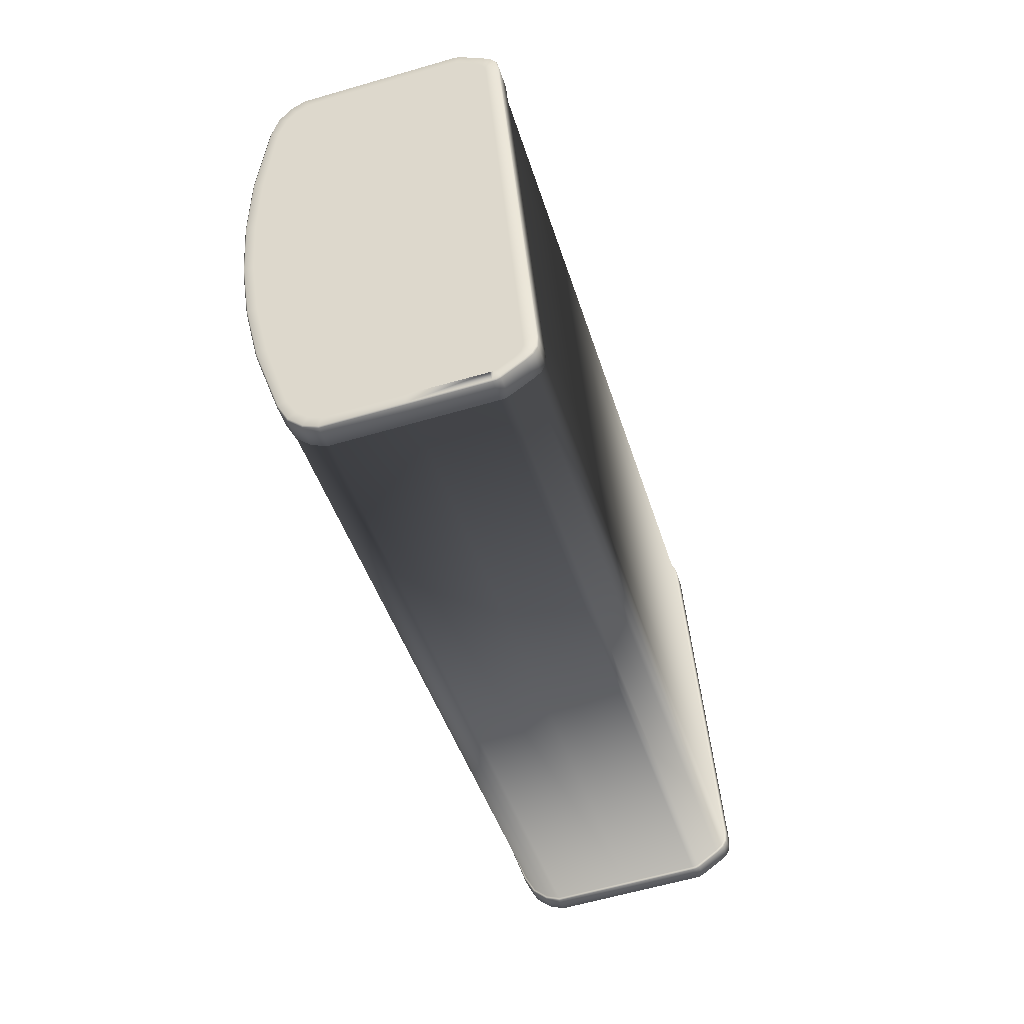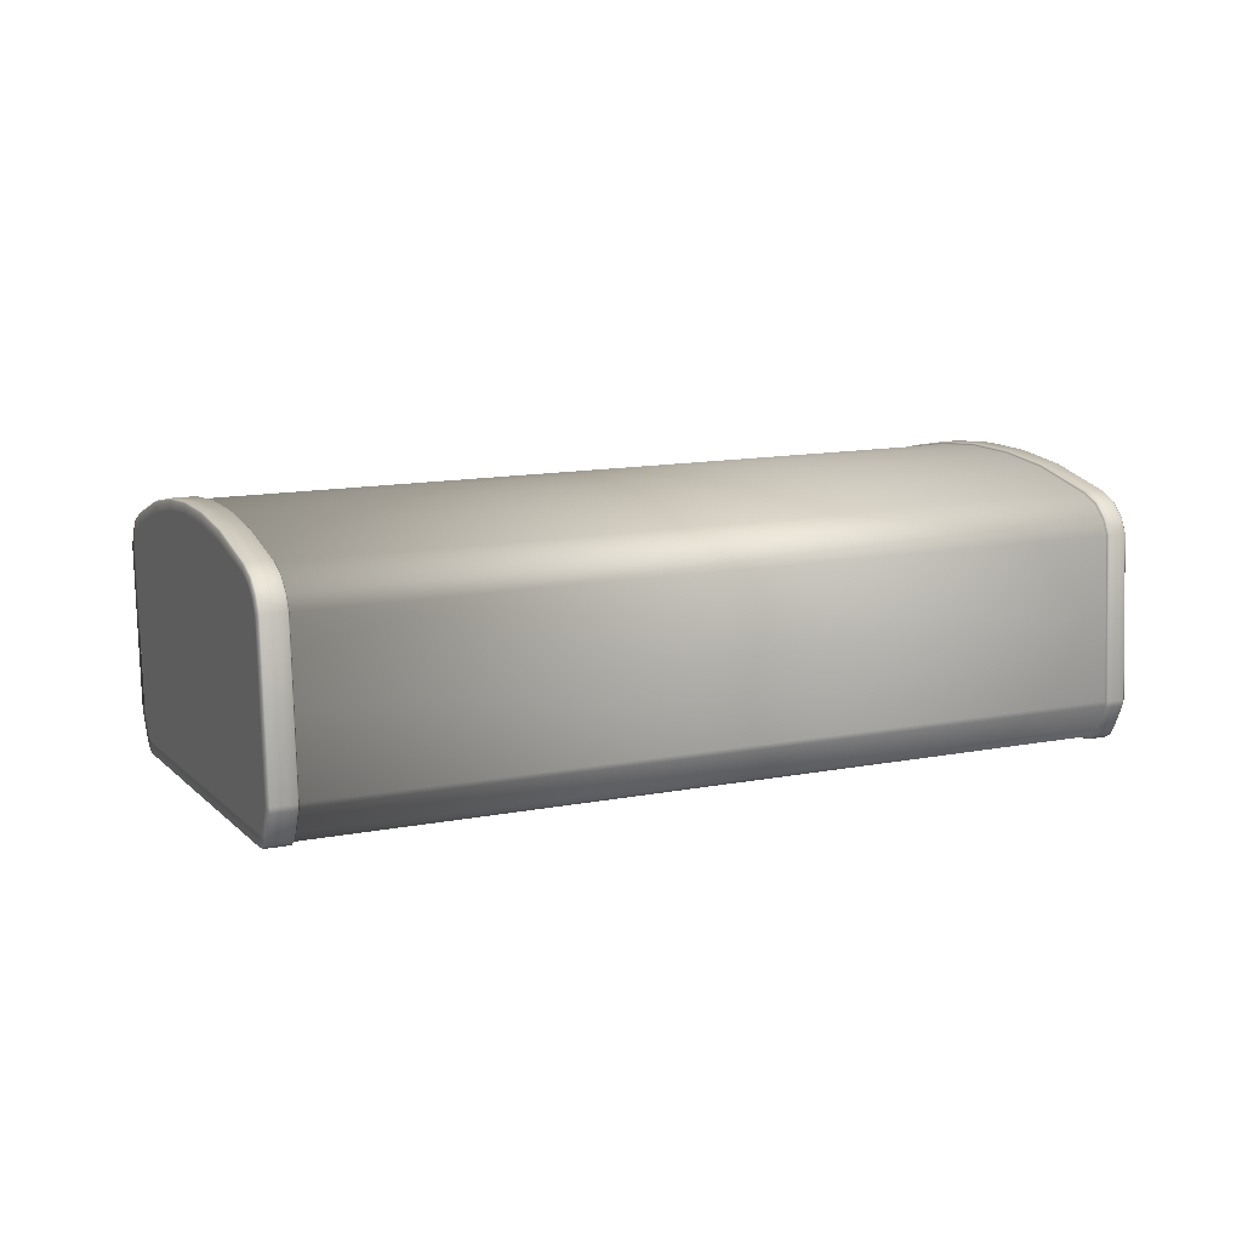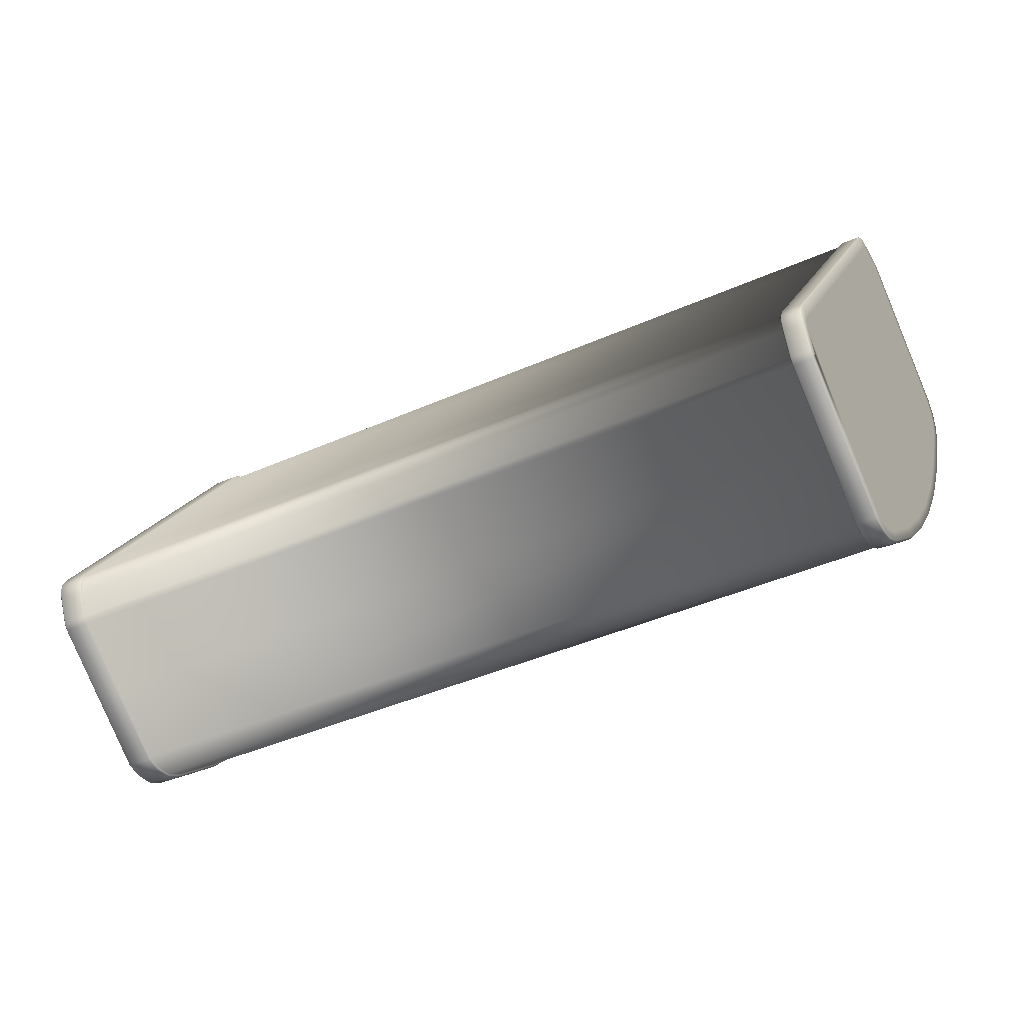
<metadata>
{"format":"obj","ext":"obj","renderer":"f3d","projection":"perspective","resolution":1024,"background":"white","views":[{"elev":-26.9,"azim":-76.0,"up":"+Z"},{"elev":18.7,"azim":-9.9,"up":"+Y"},{"elev":-70.6,"azim":23.1,"up":"+Z"}]}
</metadata>
<code>
o Plane002
v 6.019 -1.208 -1.312
v 5.917 -1.273 -1.722
v 5.917 -1.184 -1.736
v 6.019 -1.119 -1.326
v 5.672 -1.34 -2.715
v 5.672 -1.429 -2.7
v 5.653 -1.43 -2.779
v 5.661 -1.344 -2.76
v 5.641 -1.407 -2.832
v 5.651 -1.331 -2.804
v 5.632 -1.36 -2.876
v 5.642 -1.299 -2.845
v 5.609 -1.205 -2.997
v 5.625 -1.187 -2.934
v 5.606 -1.179 -3.011
v 5.622 -1.16 -2.948
v 5.624 -0.01588 -3.125
v 5.606 -0.00346 -3.2
v 5.617 0.1091 -3.173
v 5.632 0.08052 -3.105
v 5.639 0.2217 -3.099
v 5.648 0.1643 -3.053
v 5.673 0.3068 -2.975
v 5.68 0.2525 -2.939
v 5.804 0.5292 -2.474
v 5.81 0.4639 -2.436
v 5.912 0.6613 -2.049
v 5.917 0.5949 -2.019
v 5.807 -1.343 -2.161
v 5.807 -1.254 -2.175
v 5.917 -0.3885 -1.862
v 6.019 -0.3231 -1.453
v 5.623 -1.134 -2.952
v 5.624 -0.5759 -3.036
v 5.676 -0.5425 -2.827
v 5.606 -0.587 -3.107
v 6.019 0.6803 -1.613
v 5.809 -0.4577 -2.296
v 5.606 -1.153 -3.016
v -0.1024 -0.95 -0.2686
v -0.1024 -1.039 -0.2544
v 0 -0.9739 0.1552
v 0 -0.8847 0.141
v -0.3661 -1.196 -1.311
v -0.347 -1.195 -1.233
v -0.3471 -1.106 -1.248
v -0.3582 -1.11 -1.293
v -0.3782 -1.173 -1.365
v -0.3685 -1.097 -1.337
v -0.3873 -1.126 -1.409
v -0.3771 -1.065 -1.378
v -0.4106 -0.971 -1.53
v -0.3945 -0.9528 -1.467
v -0.3969 -0.9259 -1.481
v -0.413 -0.945 -1.544
v -0.4025 0.343 -1.706
v -0.4133 0.2304 -1.733
v -0.3957 0.2179 -1.658
v -0.387 0.3143 -1.638
v -0.3801 0.4556 -1.632
v -0.371 0.3981 -1.586
v -0.3464 0.5406 -1.507
v -0.3397 0.4863 -1.471
v -0.2157 0.763 -1.007
v -0.2091 0.6977 -0.9692
v -0.107 0.8951 -0.5816
v -0.1024 0.8287 -0.5521
v -0 0.9141 -0.1457
v -0 0.9834 -0.1567
v -0.2122 -1.02 -0.7081
v -0.2122 -1.109 -0.6939
v -0.1024 -0.1547 -0.3953
v 0 -0.0893 0.01423
v -0.3434 -0.3087 -1.36
v -0.3957 -0.3421 -1.569
v -0.3969 -0.9003 -1.485
v -0.4133 -0.3532 -1.64
v -0.2108 -0.2239 -0.8291
v -0.4133 -0.9192 -1.549
v 5.871 -1.192 -1.277
v 0.1898 -0.9714 0.1074
v 0.08742 -1.037 -0.3022
v 5.768 -1.257 -1.687
v 5.524 -1.413 -2.665
v -0.157 -1.193 -1.28
v -0.1755 -1.194 -1.356
v 5.505 -1.414 -2.741
v -0.1867 -1.172 -1.405
v 5.494 -1.393 -2.79
v -0.1954 -1.127 -1.448
v 5.485 -1.348 -2.833
v -0.2186 -0.9732 -1.568
v 5.462 -1.194 -2.953
v -0.2208 -0.9494 -1.581
v 5.46 -1.17 -2.965
v 5.46 0.001843 -3.154
v -0.2212 0.2225 -1.769
v -0.2107 0.3314 -1.743
v 5.47 0.1107 -3.128
v -0.1889 0.4409 -1.671
v 5.492 0.2203 -3.056
v -0.1558 0.5244 -1.549
v 5.525 0.3037 -2.934
v -0.02542 0.7463 -1.049
v 5.655 0.5256 -2.434
v 0.08304 0.8781 -0.6254
v 5.764 0.6574 -2.01
v 0.1898 0.9662 -0.2014
v 5.871 0.7455 -1.586
v -0.02242 -1.107 -0.7417
v 5.658 -1.327 -2.126
v 5.46 -0.5797 -3.061
v -0.2212 -0.359 -1.676
v -0.2211 -0.9237 -1.586
v 5.46 -1.144 -2.971
v 0.1801 -0.9907 0.1129
v 0.009709 -0.9841 0.1544
v -0.09266 -1.049 -0.2552
v 0.07771 -1.056 -0.2967
v 5.778 -1.277 -1.686
v 5.907 -1.282 -1.718
v 6.01 -1.217 -1.308
v 5.88 -1.212 -1.276
v -0.1671 -1.212 -1.276
v -0.3374 -1.205 -1.235
v -0.3572 -1.207 -1.316
v -0.1869 -1.213 -1.357
v 5.513 -1.435 -2.747
v 5.643 -1.44 -2.778
v 5.663 -1.439 -2.697
v 5.533 -1.434 -2.665
v -0.3702 -1.182 -1.373
v -0.1998 -1.189 -1.414
v 5.501 -1.41 -2.803
v 5.63 -1.415 -2.835
v -0.3796 -1.133 -1.419
v -0.2092 -1.14 -1.461
v 5.491 -1.361 -2.85
v 5.62 -1.367 -2.881
v -0.4032 -0.9767 -1.541
v -0.2328 -0.9833 -1.582
v 5.468 -1.205 -2.972
v 5.597 -1.21 -3.003
v -0.4056 -0.9482 -1.555
v -0.2353 -0.9548 -1.597
v 5.465 -1.176 -2.986
v 5.594 -1.181 -3.018
v -0.2357 0.2238 -1.786
v -0.406 0.2305 -1.745
v -0.3948 0.3467 -1.717
v -0.2245 0.3401 -1.759
v 5.476 0.1187 -3.148
v 5.605 0.1137 -3.18
v 5.594 -0.002609 -3.207
v 5.465 0.002412 -3.176
v -0.3718 0.4625 -1.642
v -0.2015 0.4558 -1.683
v 5.499 0.2344 -3.072
v 5.628 0.2294 -3.104
v -0.3375 0.5491 -1.514
v -0.1671 0.5425 -1.556
v 5.533 0.321 -2.945
v 5.662 0.316 -2.977
v -0.2064 0.7721 -1.012
v -0.03607 0.7655 -1.054
v 5.664 0.544 -2.443
v 5.794 0.539 -2.475
v -0.09749 0.9045 -0.5864
v 0.07289 0.8978 -0.6279
v 5.773 0.6764 -2.017
v 5.902 0.6714 -2.049
v 0.009709 0.9929 -0.1607
v 0.1801 0.9863 -0.2022
v -0.2025 -1.119 -0.6947
v -0.03213 -1.126 -0.7362
v 5.668 -1.347 -2.126
v 5.797 -1.353 -2.157
v -0.2357 -0.3617 -1.693
v -0.406 -0.3551 -1.652
v 5.594 -0.5881 -3.114
v 5.465 -0.5831 -3.082
v -0.406 -0.9224 -1.561
v -0.2356 -0.929 -1.603
v 5.594 -1.155 -3.023
v 5.465 -1.15 -2.992
v 6.019 0.7496 -1.624
v 6.01 0.7599 -1.623
v 5.88 0.7649 -1.592
v 6.122 -1.053 -0.9165
v 6.122 -1.142 -0.9023
v 6.367 -0.8972 0.06286
v 6.378 -0.8868 0.1065
v 6.385 -0.9632 0.1512
v 6.366 -0.9864 0.0764
v 6.388 -0.8606 0.1449
v 6.398 -0.9248 0.1947
v 6.396 -0.8176 0.1732
v 6.407 -0.8664 0.2226
v 6.414 -0.6836 0.2229
v 6.43 -0.6811 0.2889
v 6.416 -0.642 0.2264
v 6.433 -0.6403 0.2934
v 6.415 0.4888 0.04128
v 6.406 0.5741 -0.008065
v 6.422 0.6225 0.04785
v 6.433 0.5237 0.1081
v 6.39 0.6374 -0.08377
v 6.399 0.7065 -0.05741
v 6.359 0.6858 -0.2198
v 6.366 0.7486 -0.2024
v 6.228 0.7306 -0.7628
v 6.235 0.8043 -0.7477
v 6.122 0.7255 -1.2
v 6.126 0.7977 -1.193
v 6.232 -1.072 -0.4628
v 6.232 -0.9832 -0.477
v 6.122 -0.2579 -1.043
v 6.363 -0.1045 -0.07867
v 6.415 -0.07119 0.1305
v 6.433 -0.05983 0.2011
v 6.23 -0.1889 -0.6095
v 0.1024 -0.8194 0.5506
v 0.1024 -0.9086 0.5648
v 0.3661 -0.7294 1.618
v 0.3582 -0.653 1.574
v 0.3471 -0.6634 1.53
v 0.347 -0.7526 1.544
v 0.3782 -0.691 1.662
v 0.3685 -0.6268 1.612
v 0.3873 -0.6326 1.69
v 0.3771 -0.5838 1.64
v 0.4106 -0.4473 1.756
v 0.3945 -0.4498 1.69
v 0.3969 -0.4082 1.694
v 0.4133 -0.4065 1.761
v 0.4025 0.8563 1.515
v 0.387 0.8079 1.459
v 0.3957 0.7226 1.508
v 0.4133 0.7575 1.575
v 0.3801 0.9404 1.41
v 0.371 0.8713 1.383
v 0.3464 0.9824 1.265
v 0.3397 0.9196 1.247
v 0.2157 1.038 0.7195
v 0.2091 0.9644 0.7043
v 0.107 1.032 0.2745
v 0.1024 0.9593 0.2671
v 0.2122 -0.8385 1.004
v 0.2122 -0.7494 0.9901
v 0.1024 -0.02412 0.4238
v 0.3957 0.1626 1.598
v 0.3434 0.1293 1.388
v 0.4133 0.174 1.668
v 0.2108 0.0449 0.8576
v 5.973 -1.127 -0.8677
v 0.2922 -0.9061 0.517
v 6.218 -0.9709 0.1104
v 6.236 -0.9485 0.1826
v 0.5551 -0.7278 1.567
v 0.5366 -0.7502 1.495
v 6.247 -0.9128 0.223
v 0.5663 -0.6921 1.608
v 6.256 -0.8566 0.2499
v 0.575 -0.6359 1.634
v 6.279 -0.673 0.3157
v 0.5982 -0.4523 1.7
v 6.282 -0.6347 0.3198
v 0.6007 -0.4141 1.704
v 6.282 0.526 0.135
v 6.271 0.6215 0.07679
v 0.5903 0.8422 1.461
v 0.6007 0.7466 1.52
v 6.249 0.7032 -0.02557
v 0.5685 0.9239 1.359
v 6.216 0.7445 -0.1679
v 0.5354 0.9652 1.217
v 6.086 0.8001 -0.7117
v 0.405 1.021 0.6729
v 5.977 0.7935 -1.156
v 0.2965 1.014 0.2289
v 6.083 -1.057 -0.4281
v 0.402 -0.836 0.9565
v 6.282 -0.05557 0.2277
v 0.6007 0.1651 1.612
v 0.2824 -0.9255 0.5225
v 0.1121 -0.9188 0.564
v 5.983 -1.147 -0.8669
v 6.112 -1.152 -0.8984
v 0.5272 -0.7694 1.502
v 0.547 -0.7454 1.579
v 0.3767 -0.7387 1.621
v 0.3568 -0.7628 1.543
v 6.247 -0.9668 0.1899
v 6.228 -0.9908 0.1125
v 6.357 -0.9958 0.081
v 6.377 -0.9718 0.1584
v 0.5599 -0.7043 1.626
v 0.3896 -0.6977 1.667
v 6.26 -0.9257 0.2364
v 6.39 -0.9307 0.2049
v 0.5694 -0.6436 1.655
v 0.399 -0.637 1.696
v 6.27 -0.865 0.2654
v 6.399 -0.87 0.2339
v 0.5929 -0.4567 1.722
v 0.4226 -0.4501 1.763
v 6.293 -0.6781 0.3323
v 6.423 -0.6832 0.3008
v 0.5958 -0.4133 1.726
v 0.4254 -0.4067 1.768
v 6.296 -0.6348 0.3371
v 6.425 -0.6398 0.3056
v 0.5958 0.7541 1.541
v 0.5846 0.8561 1.478
v 0.4143 0.8627 1.52
v 0.4255 0.7607 1.582
v 6.285 0.6347 0.08901
v 6.296 0.5326 0.1512
v 6.425 0.5276 0.1197
v 6.414 0.6296 0.05751
v 0.5616 0.9424 1.37
v 0.3913 0.9491 1.412
v 6.262 0.721 -0.01914
v 6.391 0.716 -0.05064
v 0.5273 0.9853 1.223
v 0.3569 0.9919 1.264
v 6.228 0.7639 -0.1668
v 6.357 0.7588 -0.1983
v 0.3962 1.041 0.6759
v 0.2259 1.048 0.7174
v 6.097 0.8197 -0.7135
v 6.226 0.8147 -0.745
v 0.2873 1.035 0.2299
v 0.1169 1.041 0.2714
v 5.988 0.8131 -1.159
v 6.117 0.8081 -1.191
v 0.3923 -0.8554 0.962
v 0.2219 -0.8488 1.004
v 6.093 -1.077 -0.4274
v 6.222 -1.082 -0.4589
v 0.5958 0.1685 1.634
v 0.4255 0.1752 1.675
v 6.296 -0.05289 0.2445
v 6.425 -0.05791 0.213
v 0.1898 -0.9812 0.1089
v 0.08742 -1.047 -0.3006
v -0.02242 -1.117 -0.7402
v -0.1572 -1.202 -1.279
v -0.1763 -1.204 -1.358
v -0.1884 -1.181 -1.411
v -0.1975 -1.134 -1.456
v -0.2208 -0.9784 -1.576
v -0.2232 -0.9523 -1.59
v -0.2235 -0.9265 -1.596
v -0.2236 -0.3605 -1.686
v -0.2236 0.223 -1.779
v -0.2127 0.3356 -1.752
v -0.1903 0.4482 -1.678
v -0.1566 0.5332 -1.554
v -0.02589 0.7557 -1.053
v 0.08282 0.8878 -0.6278
v 0.1898 0.976 -0.203
v 0.2968 1.024 0.2282
v 0.4055 1.031 0.6732
v 0.5362 0.975 1.218
v 0.5699 0.933 1.363
v 0.5923 0.8489 1.469
v 0.6031 0.7502 1.529
v 0.6031 0.1666 1.622
v 0.6031 -0.4139 1.714
v 0.6004 -0.4547 1.71
v 0.5771 -0.64 1.643
v 0.568 -0.6984 1.616
v 0.5559 -0.7368 1.572
v 0.5368 -0.76 1.497
v 0.402 -0.8459 0.958
v 0.2922 -0.916 0.5185
v 5.768 -1.267 -1.685
v 5.871 -1.202 -1.276
v 5.973 -1.137 -0.8661
v 6.083 -1.067 -0.4266
v 6.218 -0.9807 0.1126
v 6.237 -0.9574 0.1875
v 6.249 -0.919 0.2309
v 6.258 -0.8606 0.2588
v 6.281 -0.6754 0.3252
v 6.284 -0.6346 0.3296
v 6.284 -0.05404 0.2373
v 6.284 0.5295 0.1443
v 6.273 0.6283 0.08408
v 6.251 0.7123 -0.02117
v 6.217 0.7544 -0.1662
v 6.086 0.8101 -0.7114
v 5.978 0.8035 -1.156
v 5.871 0.7554 -1.588
v 5.764 0.6671 -2.012
v 5.655 0.535 -2.437
v 5.524 0.3126 -2.938
v 5.491 0.2275 -3.063
v 5.468 0.1149 -3.137
v 5.457 0.002316 -3.163
v 5.457 -0.5812 -3.07
v 5.457 -1.147 -2.98
v 5.458 -1.173 -2.975
v 5.46 -1.199 -2.961
v 5.483 -1.355 -2.84
v 5.493 -1.401 -2.796
v 5.505 -1.424 -2.742
v 5.524 -1.423 -2.664
v 5.658 -1.337 -2.125
f 1 2 3 4
f 5 6 7 8
f 8 7 9 10
f 10 9 11 12
f 12 11 13 14
f 13 15 16 14
f 17 18 19 20
f 20 19 21 22
f 22 21 23 24
f 24 23 25 26
f 26 25 27 28
f 29 30 3 2
f 4 3 31 32
f 12 14 16 33 34 35 5 8 10
f 36 18 17 34
f 28 37 32 31
f 17 20 22 24 35 34
f 6 5 30 29
f 26 28 31 38
f 31 3 30 38
f 24 26 38 35
f 35 38 30 5
f 36 34 33 39
f 40 41 42 43
f 44 45 46 47
f 48 44 47 49
f 50 48 49 51
f 52 50 51 53
f 54 55 52 53
f 56 57 58 59
f 60 56 59 61
f 62 60 61 63
f 64 62 63 65
f 66 64 65 67
f 67 68 69 66
f 40 70 71 41
f 72 40 43 73
f 54 53 51 49 47 46 74 75 76
f 58 57 77 75
f 73 68 67 72
f 61 59 58 75 74 63
f 70 46 45 71
f 72 67 65 78
f 70 40 72 78
f 78 65 63 74
f 70 78 74 46
f 54 76 79 55
f 80 81 82 83
f 84 85 86 87
f 87 86 88 89
f 89 88 90 91
f 91 90 92 93
f 93 92 94 95
f 96 97 98 99
f 99 98 100 101
f 101 100 102 103
f 103 102 104 105
f 105 104 106 107
f 107 106 108 109
f 83 82 110 111
f 112 113 97 96
f 111 110 85 84
f 95 94 114 115
f 116 117 118 119
f 120 121 122 123
f 124 125 126 127
f 128 129 130 131
f 127 126 132 133
f 134 135 129 128
f 133 132 136 137
f 138 139 135 134
f 137 136 140 141
f 142 143 139 138
f 141 140 144 145
f 146 147 143 142
f 148 149 150 151
f 152 153 154 155
f 151 150 156 157
f 158 159 153 152
f 157 156 160 161
f 162 163 159 158
f 161 160 164 165
f 166 167 163 162
f 165 164 168 169
f 170 171 167 166
f 169 168 172 173
f 119 118 174 175
f 176 177 121 120
f 178 179 149 148
f 155 154 180 181
f 175 174 125 124
f 131 130 177 176
f 145 144 182 183
f 181 180 184 185
f 37 28 27 186
f 187 171 170 188
f 1 4 189 190
f 191 192 193 194
f 192 195 196 193
f 195 197 198 196
f 197 199 200 198
f 200 199 201 202
f 203 204 205 206
f 204 207 208 205
f 207 209 210 208
f 209 211 212 210
f 211 213 214 212
f 215 190 189 216
f 4 32 217 189
f 197 195 192 191 218 219 201 199
f 220 219 203 206
f 213 217 32 37
f 203 219 218 209 207 204
f 194 215 216 191
f 211 221 217 213
f 217 221 216 189
f 209 218 221 211
f 218 191 216 221
f 220 202 201 219
f 222 43 42 223
f 224 225 226 227
f 228 229 225 224
f 230 231 229 228
f 232 233 231 230
f 234 233 232 235
f 236 237 238 239
f 240 241 237 236
f 242 243 241 240
f 244 245 243 242
f 246 247 245 244
f 247 246 69 68
f 222 223 248 249
f 250 73 43 222
f 234 251 252 226 225 229 231 233
f 238 251 253 239
f 73 250 247 68
f 241 243 252 251 238 237
f 249 248 227 226
f 250 254 245 247
f 249 254 250 222
f 254 252 243 245
f 249 226 252 254
f 234 235 253 251
f 80 255 256 81
f 257 258 259 260
f 258 261 262 259
f 261 263 264 262
f 263 265 266 264
f 265 267 268 266
f 269 270 271 272
f 270 273 274 271
f 273 275 276 274
f 275 277 278 276
f 277 279 280 278
f 279 109 108 280
f 255 281 282 256
f 283 269 272 284
f 281 257 260 282
f 267 283 284 268
f 116 285 286 117
f 287 123 122 288
f 289 290 291 292
f 293 294 295 296
f 290 297 298 291
f 299 293 296 300
f 297 301 302 298
f 303 299 300 304
f 301 305 306 302
f 307 303 304 308
f 305 309 310 306
f 311 307 308 312
f 313 314 315 316
f 317 318 319 320
f 314 321 322 315
f 323 317 320 324
f 321 325 326 322
f 327 323 324 328
f 325 329 330 326
f 331 327 328 332
f 329 333 334 330
f 335 331 332 336
f 333 173 172 334
f 285 337 338 286
f 339 287 288 340
f 341 313 316 342
f 318 343 344 319
f 337 289 292 338
f 294 339 340 295
f 309 341 342 310
f 343 311 312 344
f 37 186 214 213
f 187 188 335 336
f 345 346 82 81
f 346 347 110 82
f 347 348 85 110
f 348 349 86 85
f 349 350 88 86
f 350 351 90 88
f 351 352 92 90
f 352 353 94 92
f 353 354 114 94
f 355 356 97 113
f 356 357 98 97
f 357 358 100 98
f 358 359 102 100
f 359 360 104 102
f 360 361 106 104
f 361 362 108 106
f 362 363 280 108
f 363 364 278 280
f 364 365 276 278
f 365 366 274 276
f 366 367 271 274
f 367 368 272 271
f 368 369 284 272
f 369 370 268 284
f 370 371 266 268
f 371 372 264 266
f 372 373 262 264
f 373 374 259 262
f 374 375 260 259
f 375 376 282 260
f 376 377 256 282
f 377 345 81 256
f 378 379 80 83
f 379 380 255 80
f 380 381 281 255
f 381 382 257 281
f 382 383 258 257
f 383 384 261 258
f 384 385 263 261
f 385 386 265 263
f 386 387 267 265
f 387 388 283 267
f 388 389 269 283
f 389 390 270 269
f 390 391 273 270
f 391 392 275 273
f 392 393 277 275
f 393 394 279 277
f 394 395 109 279
f 395 396 107 109
f 396 397 105 107
f 397 398 103 105
f 398 399 101 103
f 399 400 99 101
f 400 401 96 99
f 401 402 112 96
f 402 403 115 112
f 404 405 93 95
f 405 406 91 93
f 406 407 89 91
f 407 408 87 89
f 408 409 84 87
f 409 410 111 84
f 410 378 83 111
f 2 1 122 121
f 7 6 130 129
f 9 7 129 135
f 11 9 135 139
f 13 11 139 143
f 15 13 143 147
f 19 18 154 153
f 21 19 153 159
f 23 21 159 163
f 25 23 163 167
f 27 25 167 171
f 29 2 121 177
f 18 36 180 154
f 6 29 177 130
f 36 39 184 180
f 186 27 171 187
f 1 190 288 122
f 194 193 296 295
f 193 196 300 296
f 196 198 304 300
f 198 200 308 304
f 200 202 312 308
f 206 205 320 319
f 205 208 324 320
f 208 210 328 324
f 210 212 332 328
f 212 214 336 332
f 190 215 340 288
f 220 206 319 344
f 215 194 295 340
f 202 220 344 312
f 214 186 187 336
f 379 378 120 123
f 380 379 123 287
f 381 380 287 339
f 382 381 339 294
f 383 382 294 293
f 384 383 293 299
f 385 384 299 303
f 386 385 303 307
f 387 386 307 311
f 388 387 311 343
f 389 388 343 318
f 390 389 318 317
f 391 390 317 323
f 392 391 323 327
f 393 392 327 331
f 394 393 331 335
f 395 394 335 188
f 396 395 188 170
f 397 396 170 166
f 398 397 166 162
f 399 398 162 158
f 400 399 158 152
f 401 400 152 155
f 402 401 155 181
f 404 403 185 146
f 405 404 146 142
f 406 405 142 138
f 407 406 138 134
f 408 407 134 128
f 409 408 128 131
f 410 409 131 176
f 378 410 176 120
f 42 41 118 117
f 45 44 126 125
f 44 48 132 126
f 48 50 136 132
f 50 52 140 136
f 52 55 144 140
f 57 56 150 149
f 56 60 156 150
f 60 62 160 156
f 62 64 164 160
f 64 66 168 164
f 66 69 172 168
f 41 71 174 118
f 77 57 149 179
f 71 45 125 174
f 55 79 182 144
f 116 119 346 345
f 124 127 349 348
f 127 133 350 349
f 133 137 351 350
f 137 141 352 351
f 141 145 353 352
f 148 151 357 356
f 151 157 358 357
f 157 161 359 358
f 161 165 360 359
f 165 169 361 360
f 169 173 362 361
f 119 175 347 346
f 178 148 356 355
f 175 124 348 347
f 145 183 354 353
f 223 42 117 286
f 224 227 292 291
f 228 224 291 298
f 230 228 298 302
f 232 230 302 306
f 235 232 306 310
f 236 239 316 315
f 240 236 315 322
f 242 240 322 326
f 244 242 326 330
f 246 244 330 334
f 69 246 334 172
f 248 223 286 338
f 239 253 342 316
f 227 248 338 292
f 253 235 310 342
f 285 116 345 377
f 290 289 375 374
f 297 290 374 373
f 301 297 373 372
f 305 301 372 371
f 309 305 371 370
f 314 313 368 367
f 321 314 367 366
f 325 321 366 365
f 329 325 365 364
f 333 329 364 363
f 173 333 363 362
f 337 285 377 376
f 313 341 369 368
f 289 337 376 375
f 341 309 370 369
f 33 16 15 39
f 76 75 77 79
f 114 113 112 115
f 182 179 178 183
f 184 147 146 185
f 354 355 113 114
f 403 404 95 115
f 39 15 147 184
f 403 402 181 185
f 79 77 179 182
f 183 178 355 354

</code>
